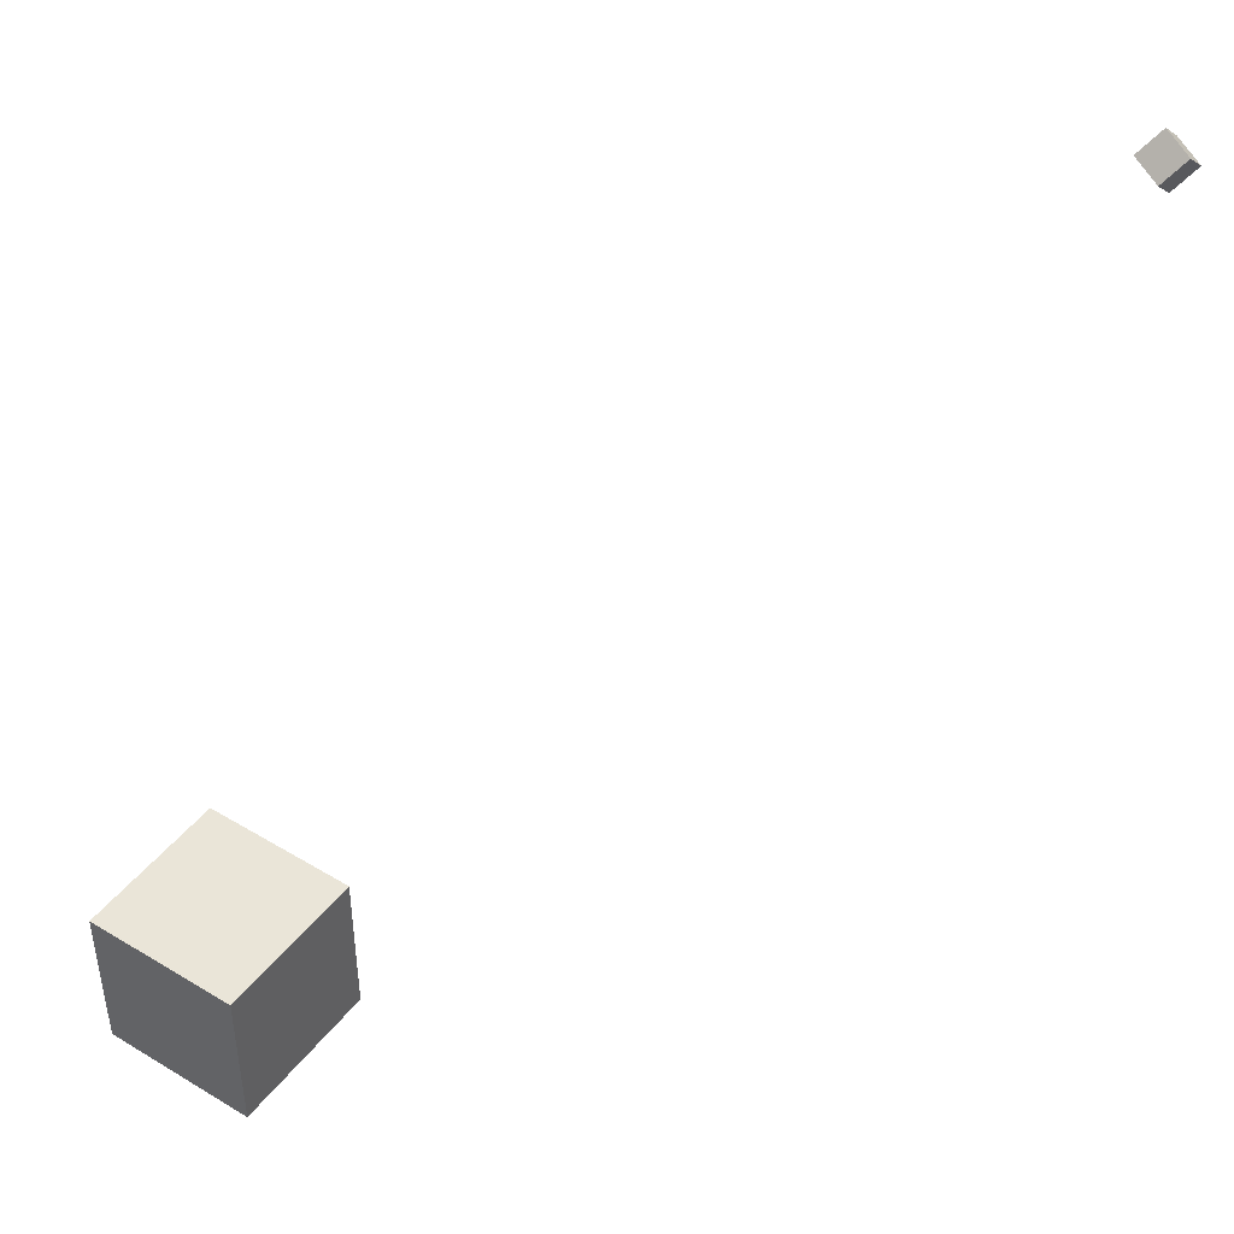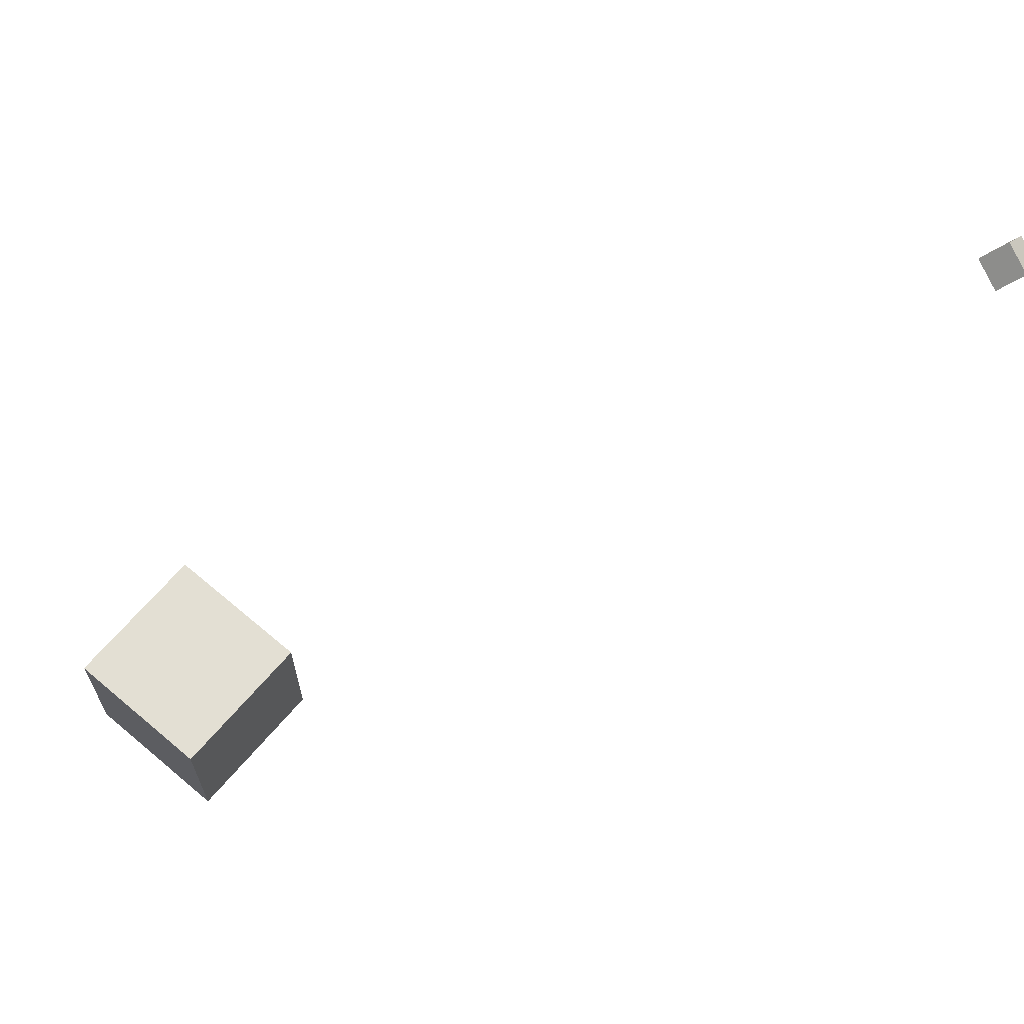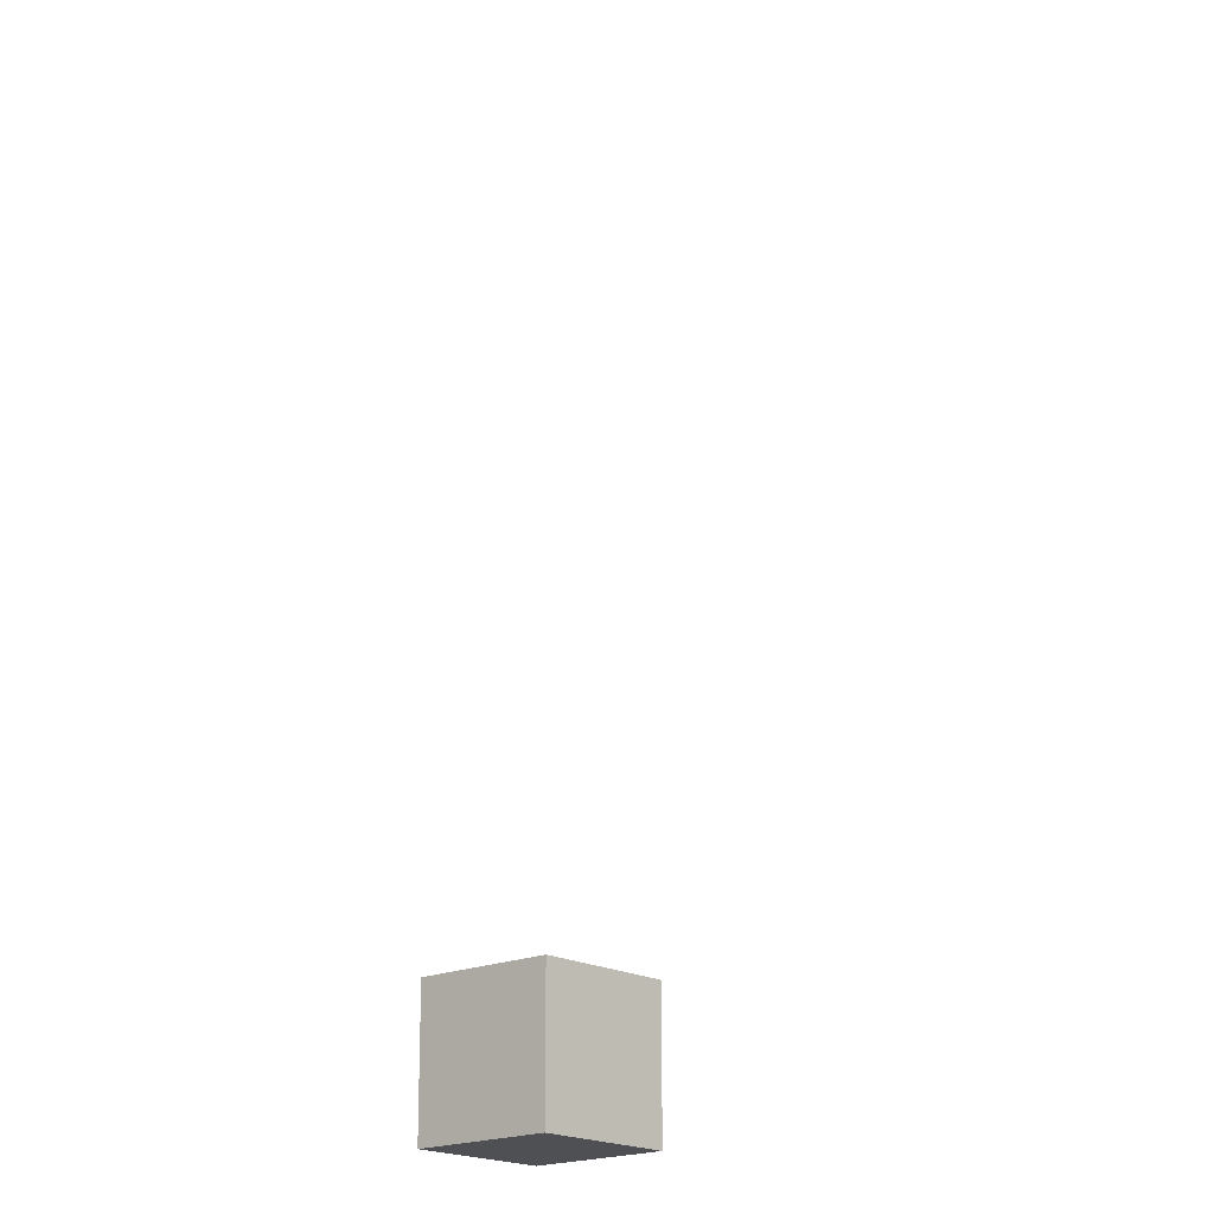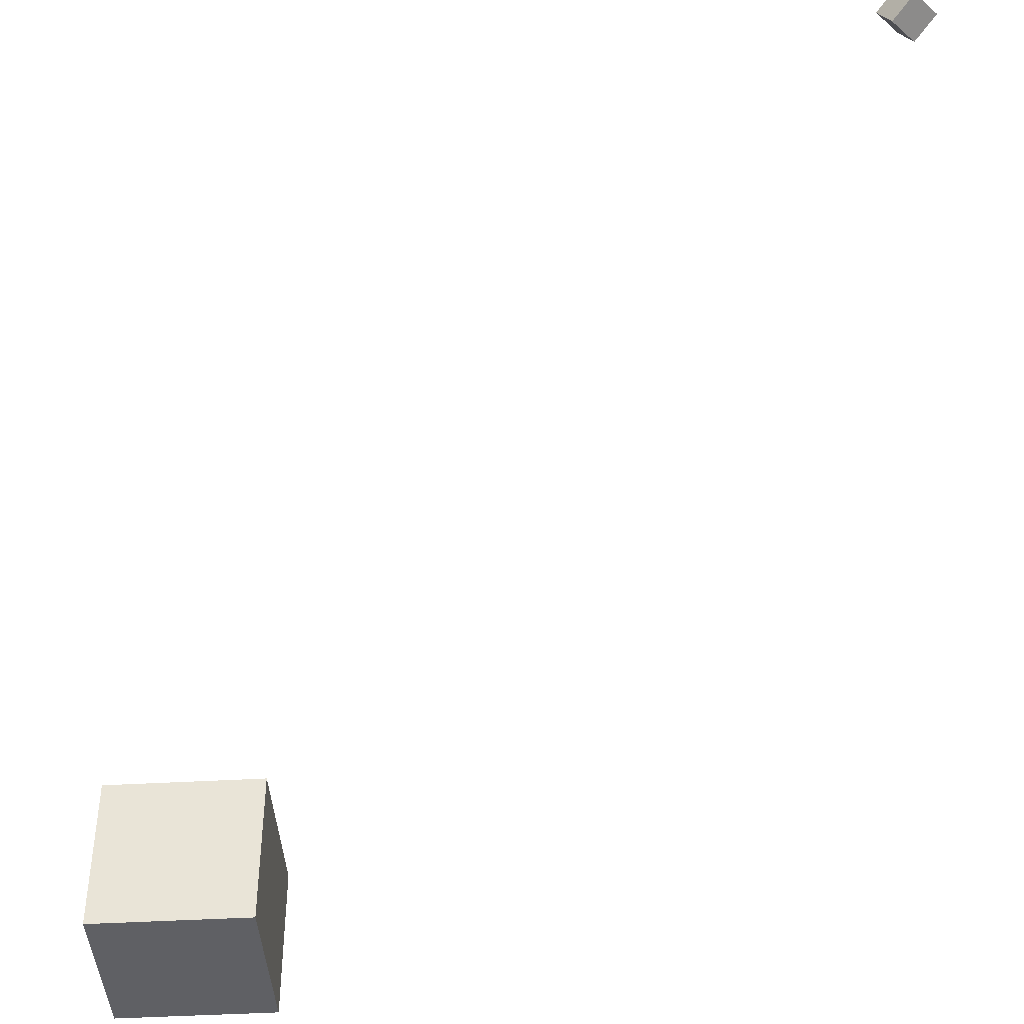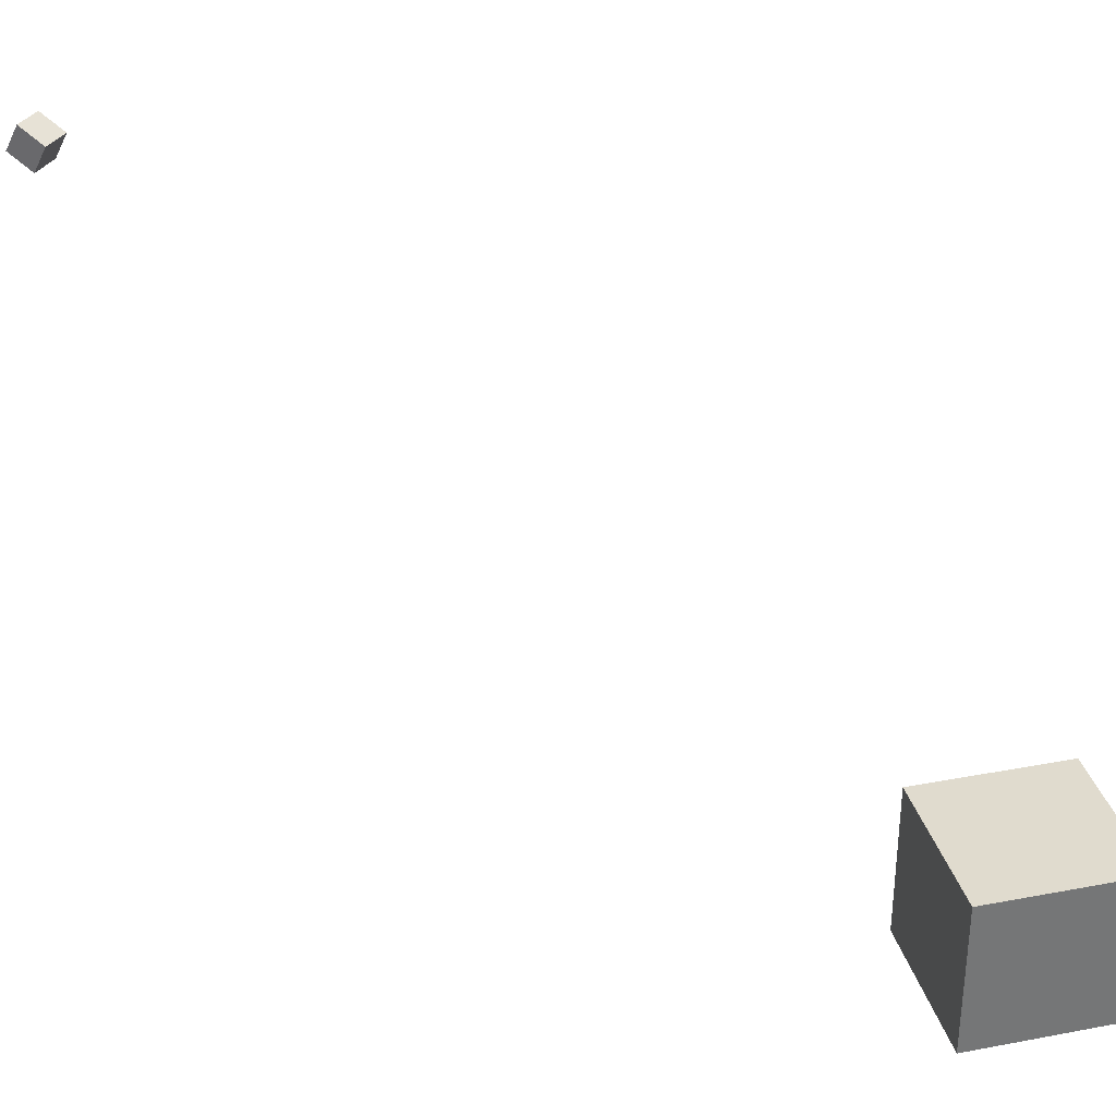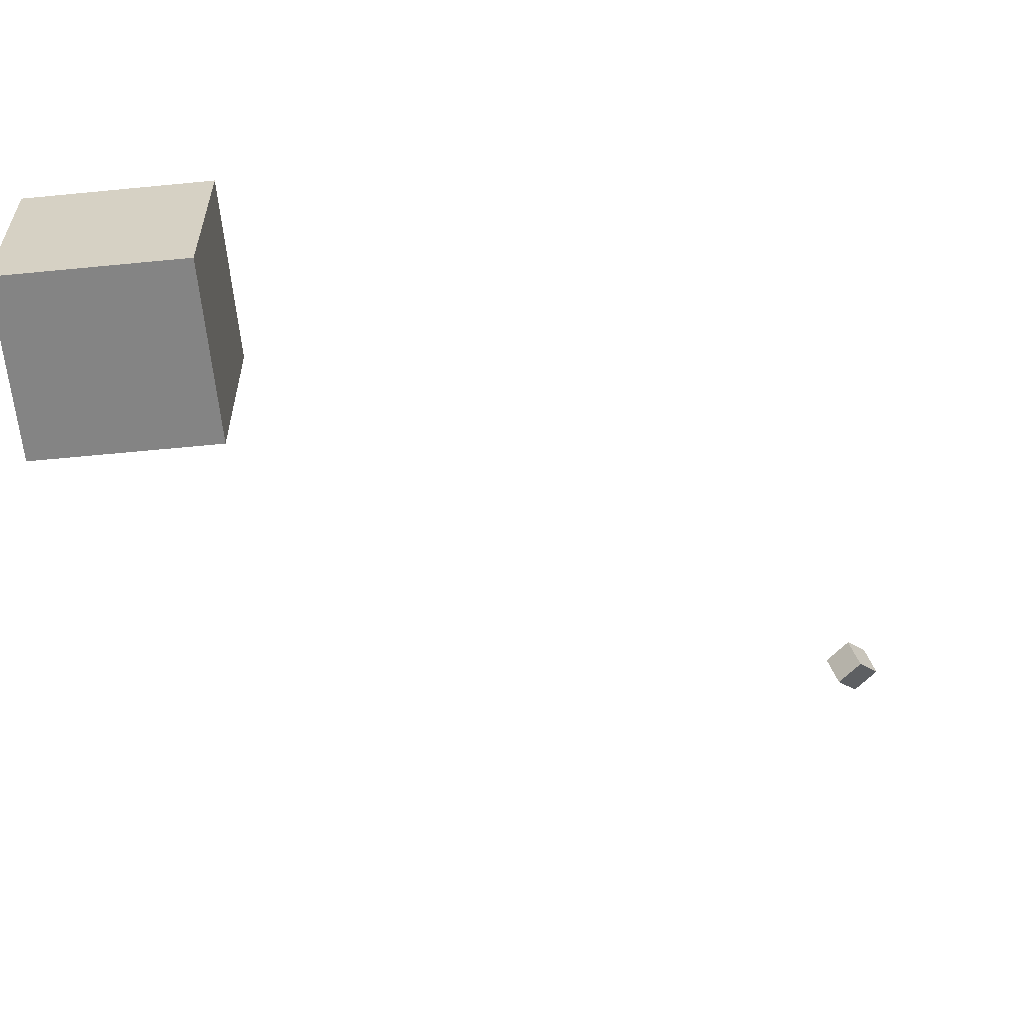
<metadata>
{"format":"obj","ext":"obj","renderer":"f3d","projection":"perspective","resolution":1024,"background":"white","views":[{"elev":44.6,"azim":-55.0,"up":"+Y"},{"elev":66.9,"azim":-49.6,"up":"+Y"},{"elev":-18.5,"azim":41.7,"up":"+Y"},{"elev":-43.4,"azim":93.9,"up":"+Z"},{"elev":33.6,"azim":-104.5,"up":"+Z"},{"elev":-61.3,"azim":5.7,"up":"+Z"}]}
</metadata>
<code>
o Cube
v 1 -15.29 1
v 1 -15.29 -1
v 1 -17.29 1
v 1 -17.29 -1
v -1 -15.29 1
v -1 -15.29 -1
v -1 -17.29 1
v -1 -17.29 -1
f 7 6 8
f 2 8 6
f 1 4 2
f 7 5 6
f 2 4 8
f 1 3 4
f 5 3 1
f 5 7 3
f 3 8 4
f 3 7 8
f 5 2 6
f 5 1 2
o CameraBox
v 7.841 -7.572 6.079
v 8.072 -7.306 6.269
v 7.717 -7.715 6.432
v 7.948 -7.449 6.621
v 7.539 -7.31 6.079
v 7.77 -7.044 6.269
v 7.415 -7.453 6.432
v 7.646 -7.187 6.621
f 10 11 9
f 16 13 15
f 14 9 13
f 12 14 16
f 10 12 11
f 16 14 13
f 14 10 9
f 12 10 14
f 15 9 11
f 15 13 9
f 12 15 11
f 12 16 15

</code>
